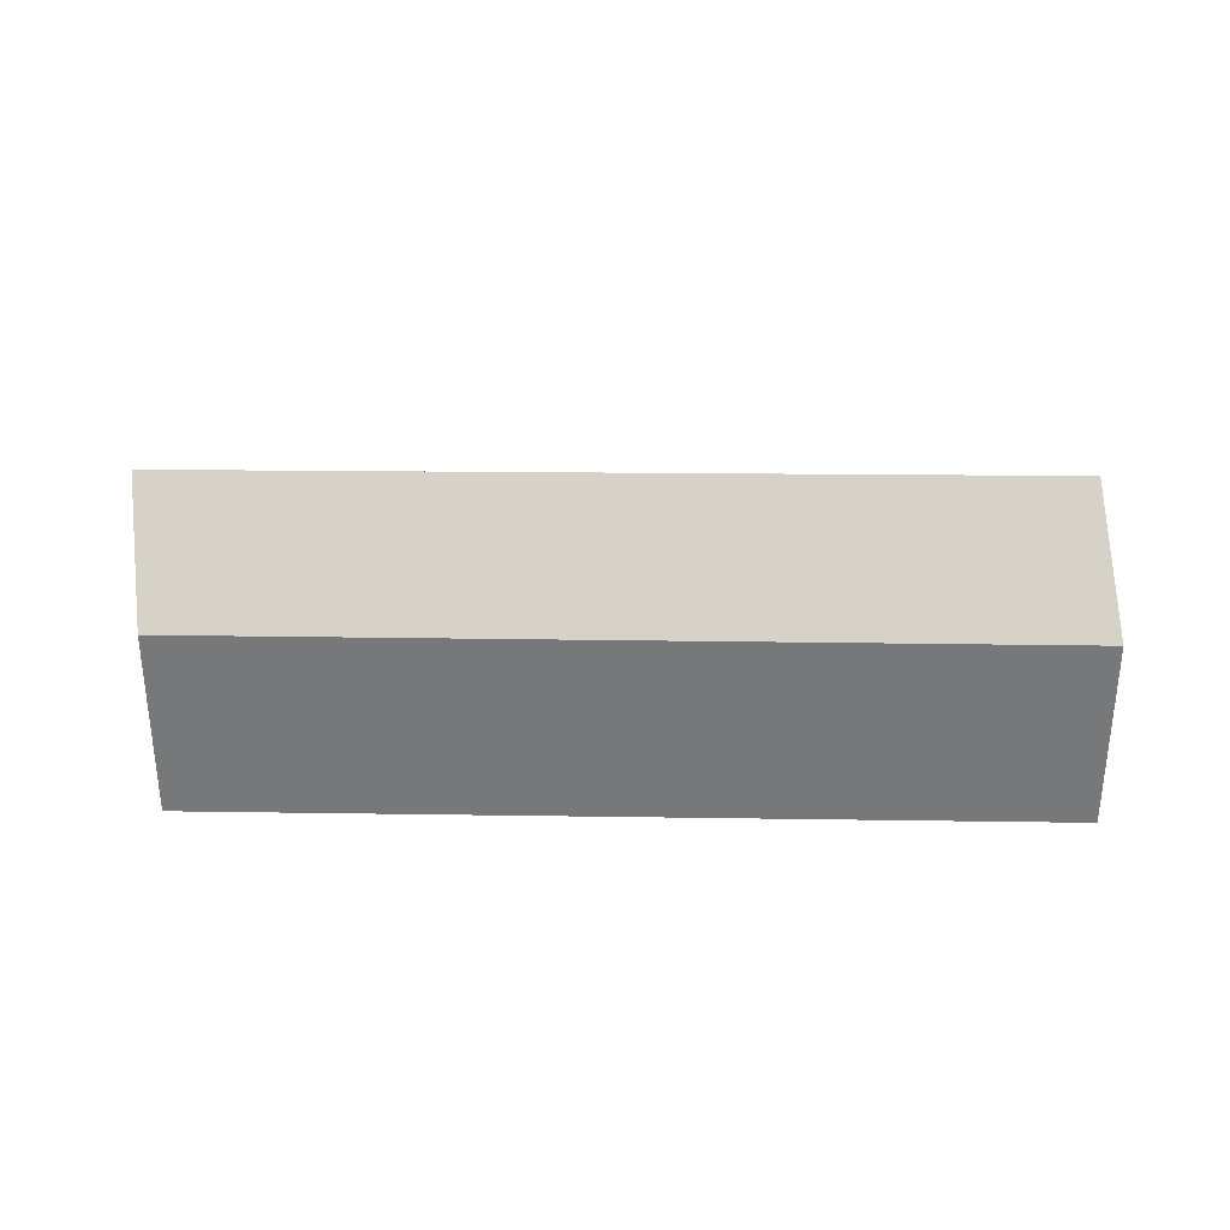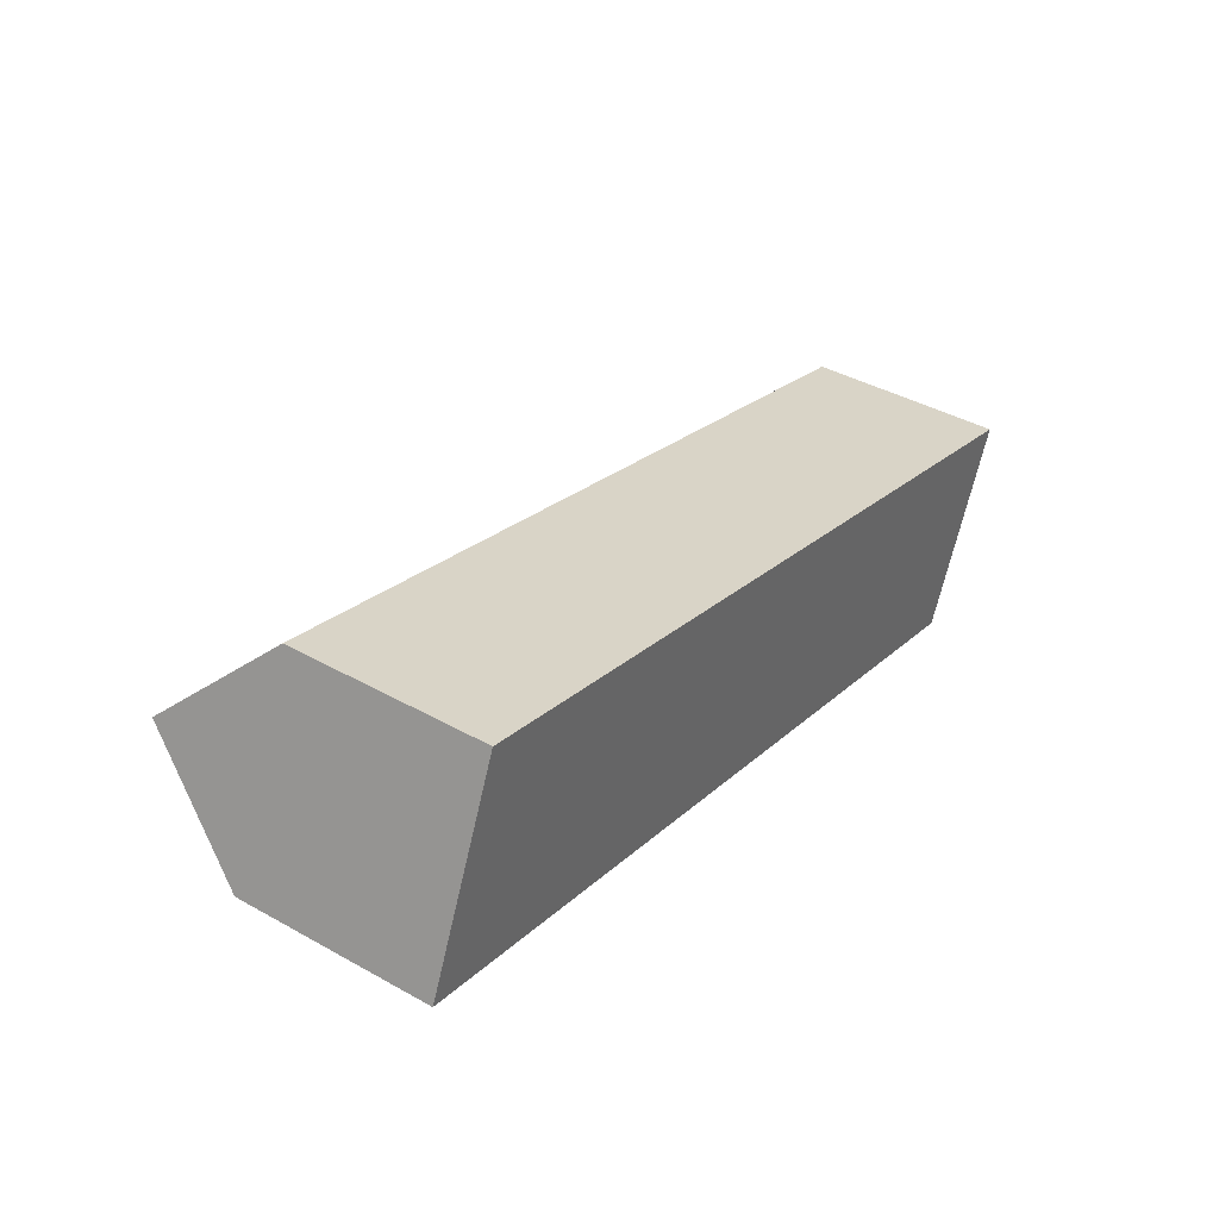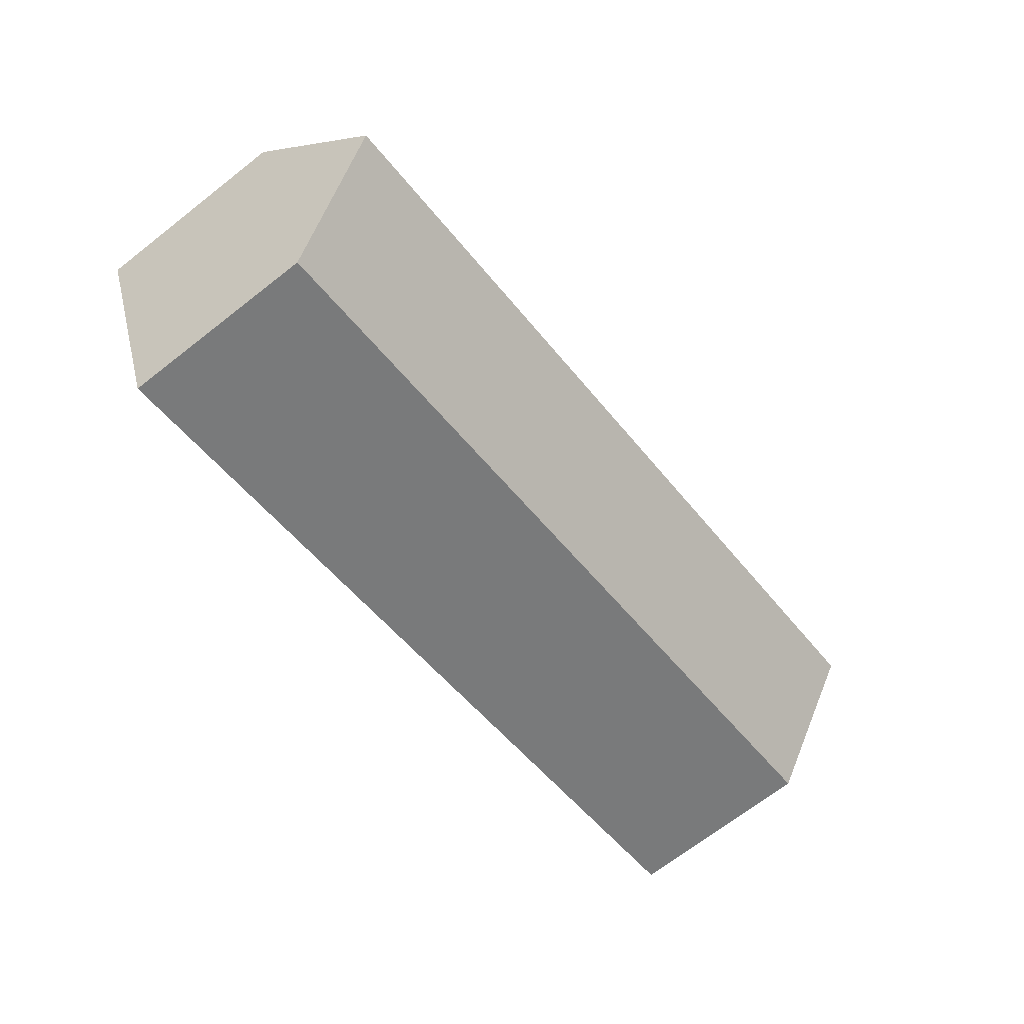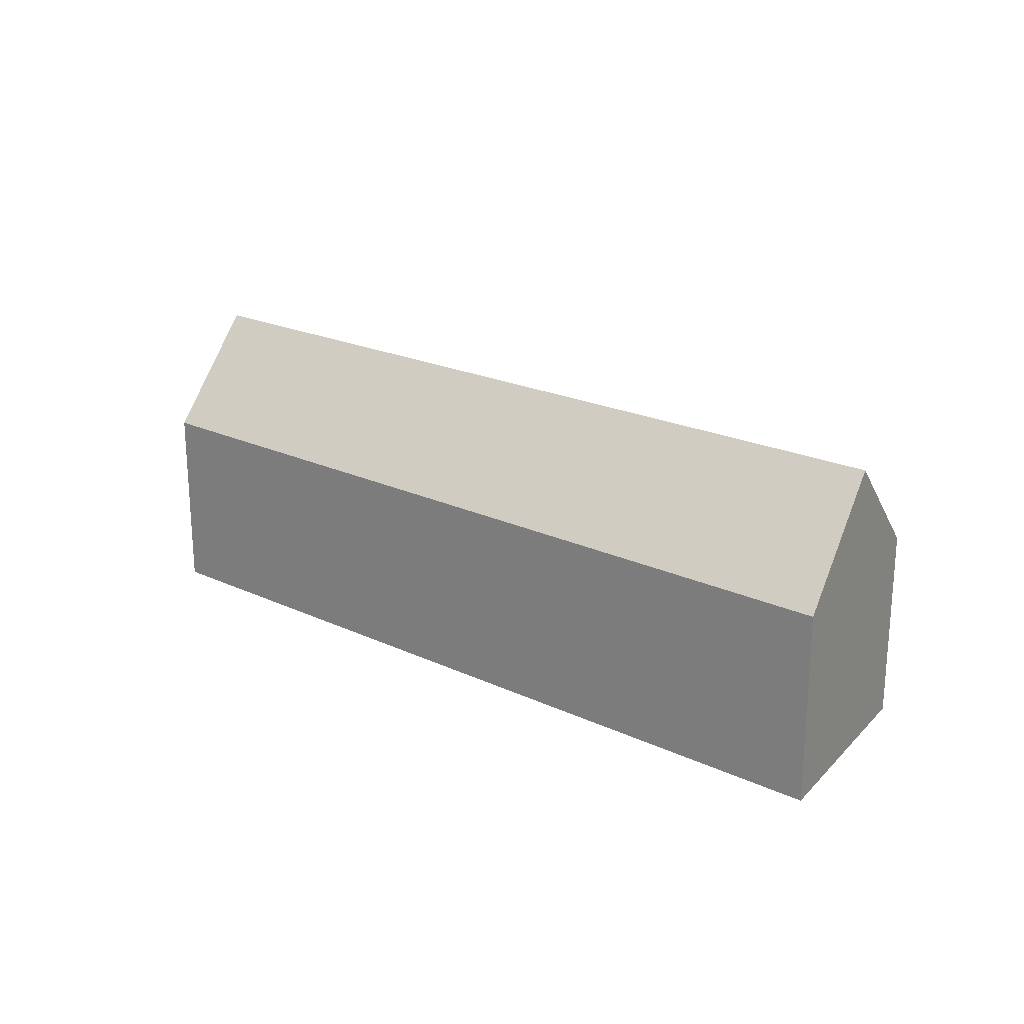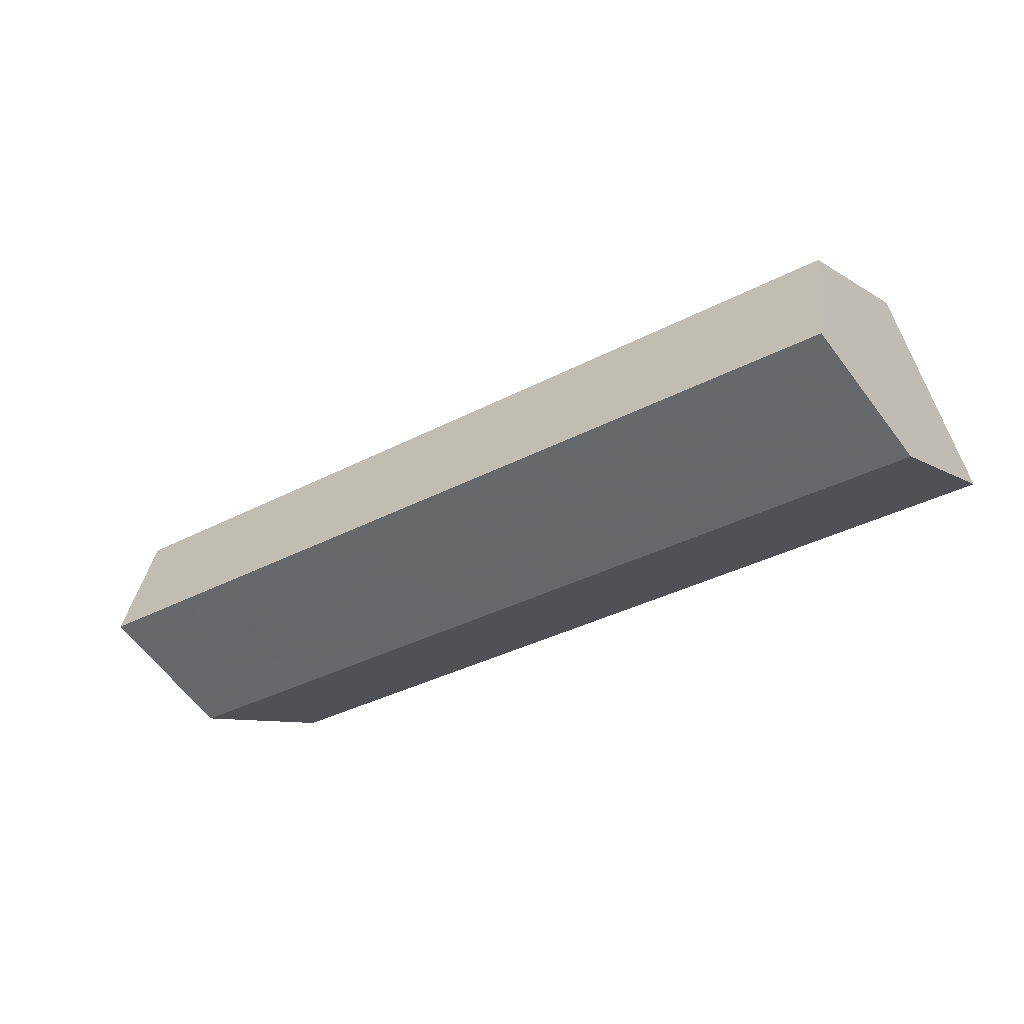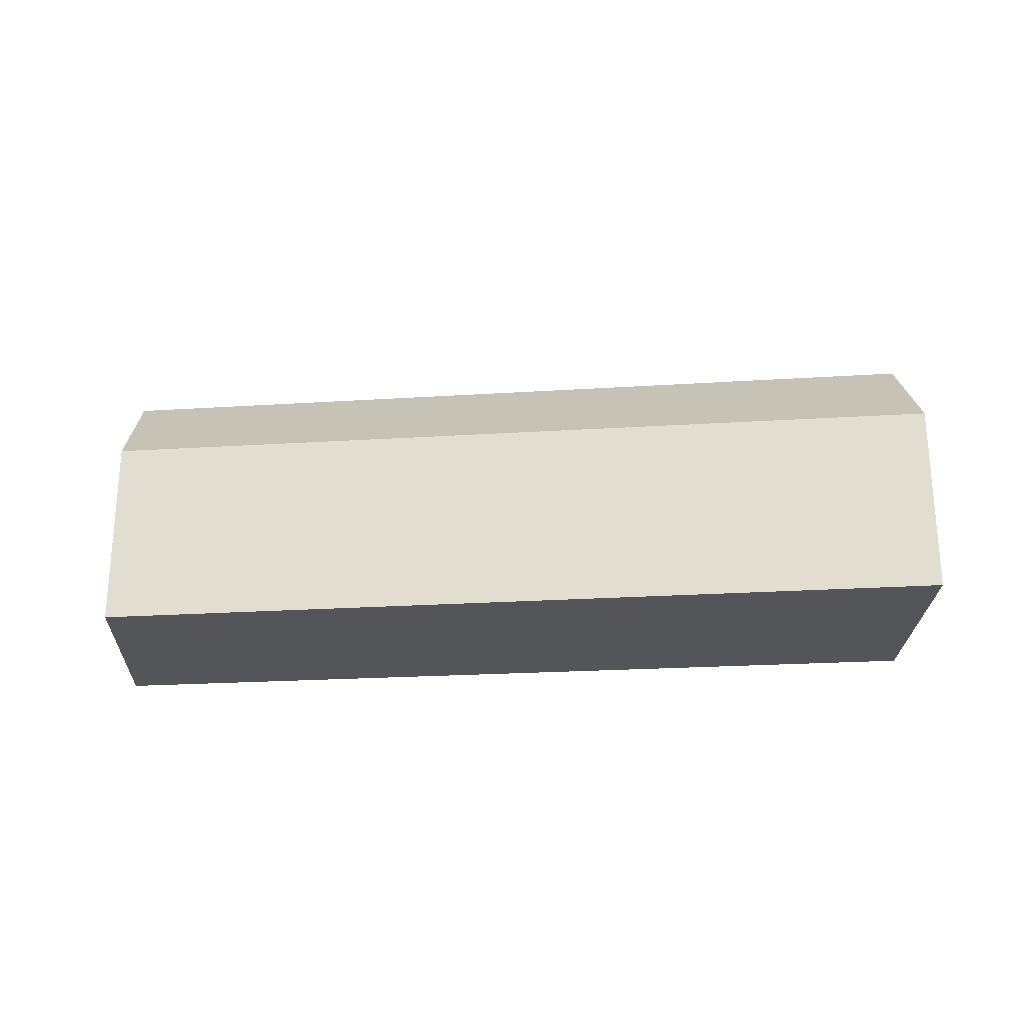
<metadata>
{"format":"obj","ext":"obj","renderer":"f3d","projection":"perspective","resolution":1024,"background":"white","views":[{"elev":32.5,"azim":-163.4,"up":"+Y"},{"elev":41.3,"azim":-55.9,"up":"+Z"},{"elev":-69.9,"azim":127.9,"up":"+Z"},{"elev":21.9,"azim":-125.4,"up":"+Y"},{"elev":-8.1,"azim":-149.4,"up":"+Z"},{"elev":-24.8,"azim":-158.7,"up":"+Y"}]}
</metadata>
<code>
v 0.4488 -0.04535 0.6893
v 0.4378 -0.07271 0.6639
v 0.4378 -0.1217 0.6639
v 0.4597 -0.1217 0.7146
v 0.4597 -0.07271 0.7146
v 0.6579 -0.04584 0.631
v 0.6472 -0.07271 0.6061
v 0.4378 -0.07271 0.6639
v 0.6472 -0.07271 0.6061
v 0.6472 -0.1217 0.6061
v 0.4378 -0.1217 0.6639
v 0.6686 -0.1217 0.6559
v 0.4597 -0.1217 0.7146
v 0.4378 -0.1217 0.6639
v 0.6472 -0.1217 0.6061
v 0.6686 -0.07271 0.6559
v 0.4597 -0.07271 0.7146
v 0.4597 -0.1217 0.7146
v 0.6686 -0.1217 0.6559
v 0.6579 -0.04584 0.631
v 0.6686 -0.07271 0.6559
v 0.6686 -0.1217 0.6559
v 0.6472 -0.1217 0.6061
v 0.6472 -0.07271 0.6061
f 1 2 3
f 1 3 4
f 1 4 5
f 6 7 2
f 1 6 2
f 8 9 10
f 8 10 11
f 12 13 14
f 12 14 15
f 16 17 18
f 16 18 19
f 1 16 6
f 16 1 5
f 20 21 22
f 20 22 23
f 20 23 24

</code>
